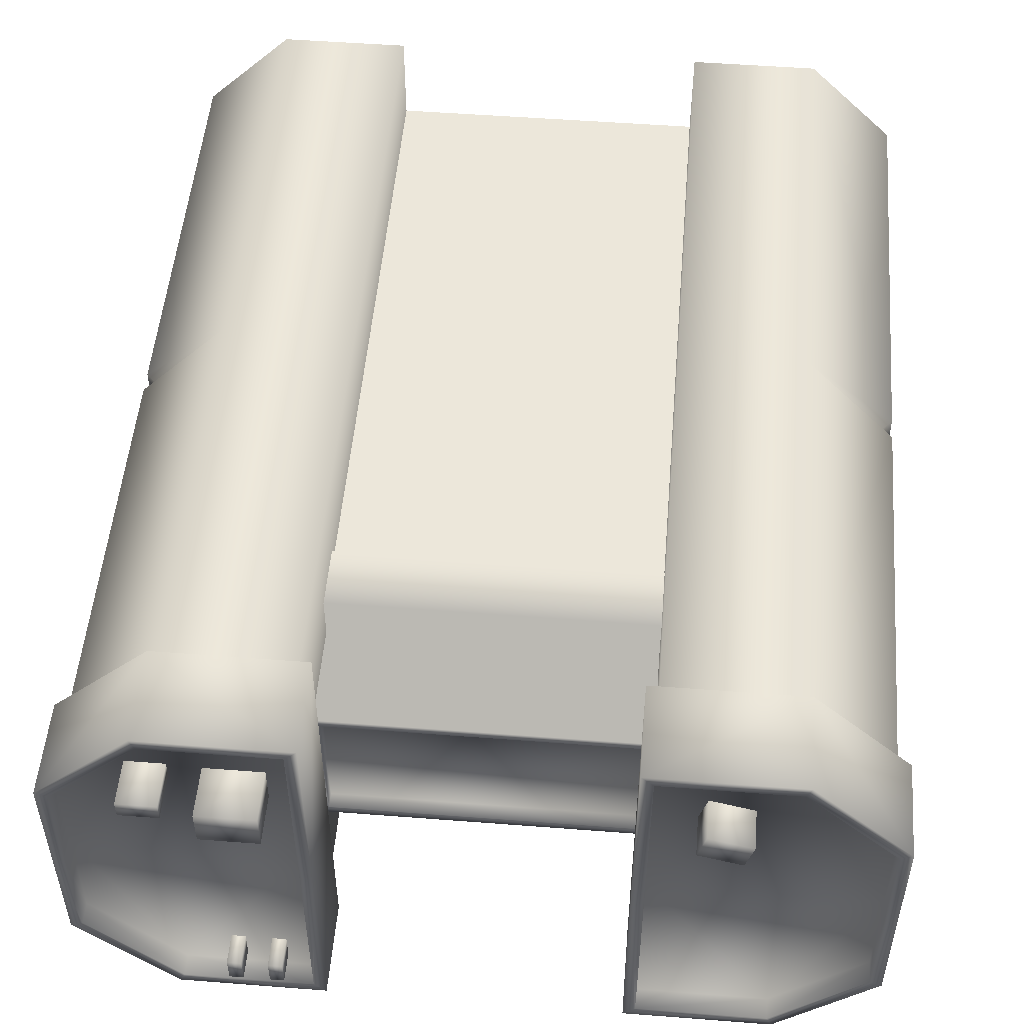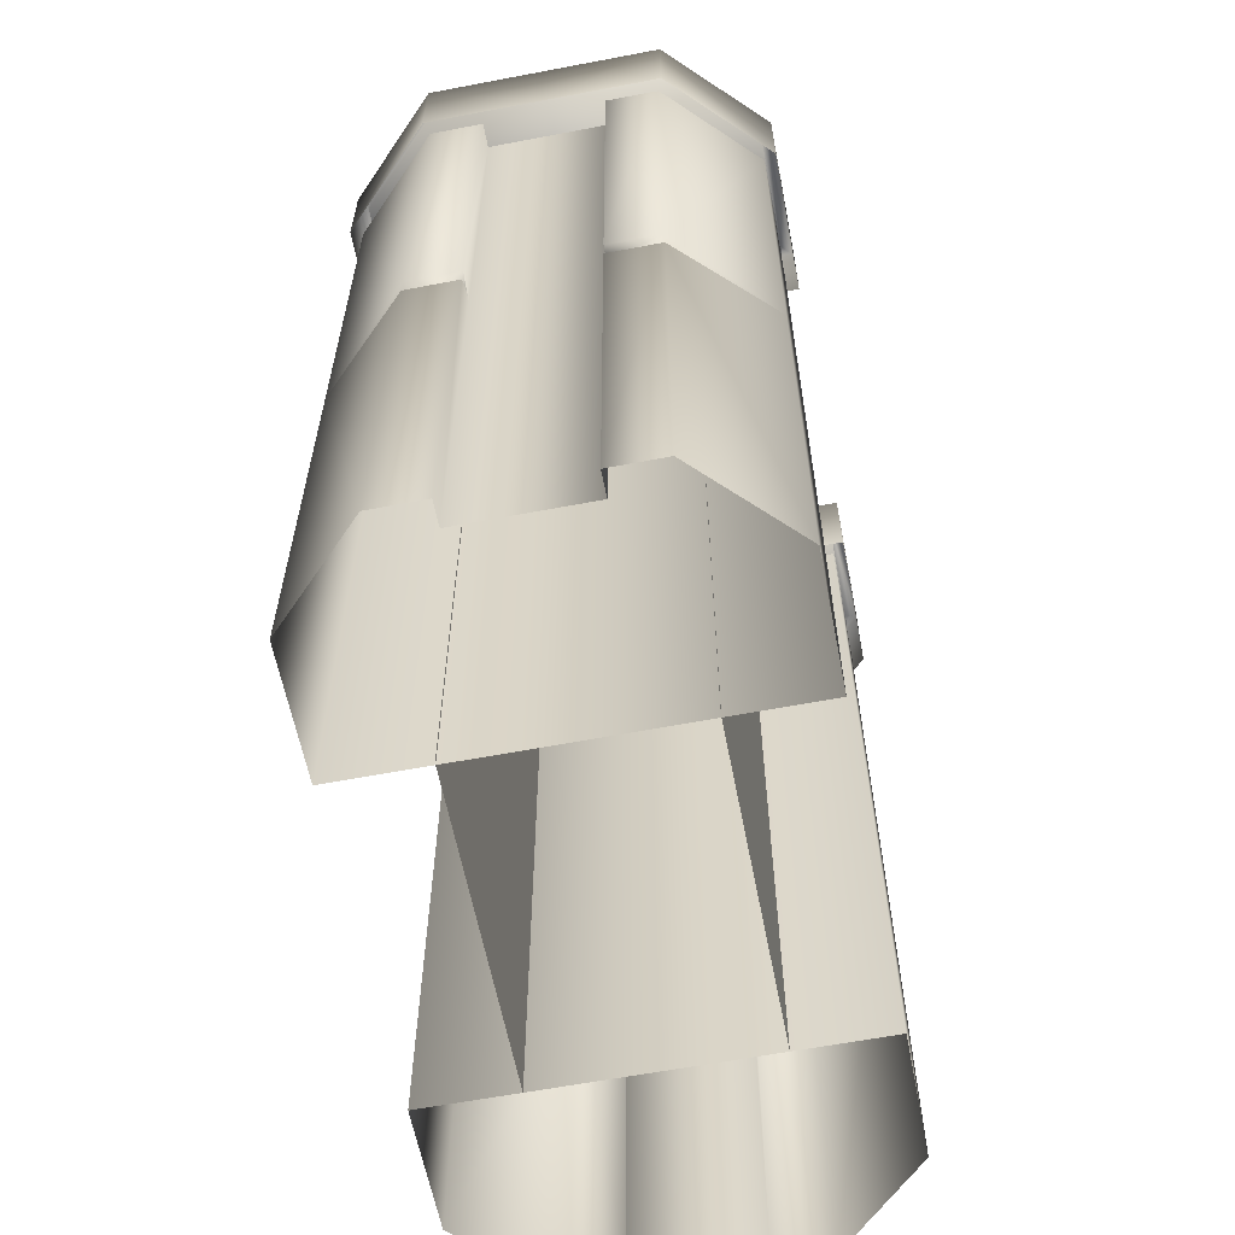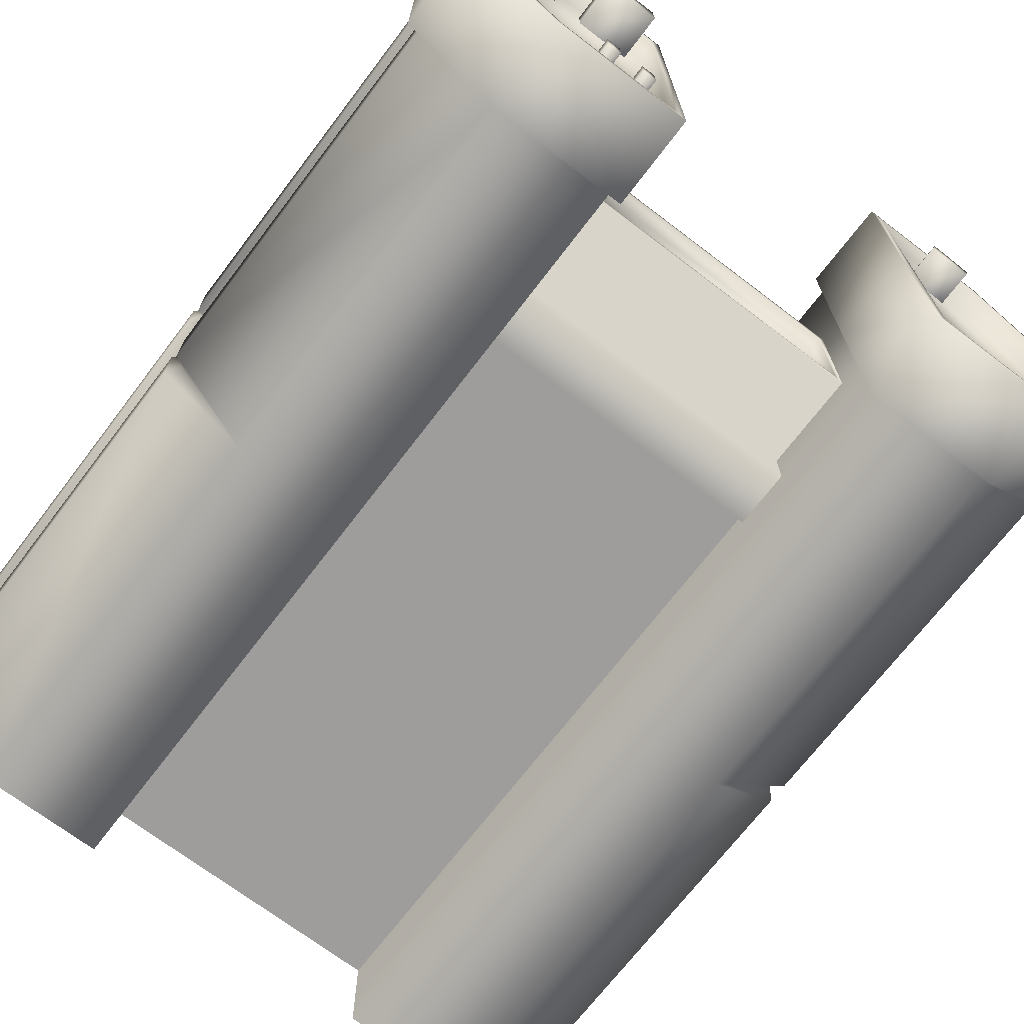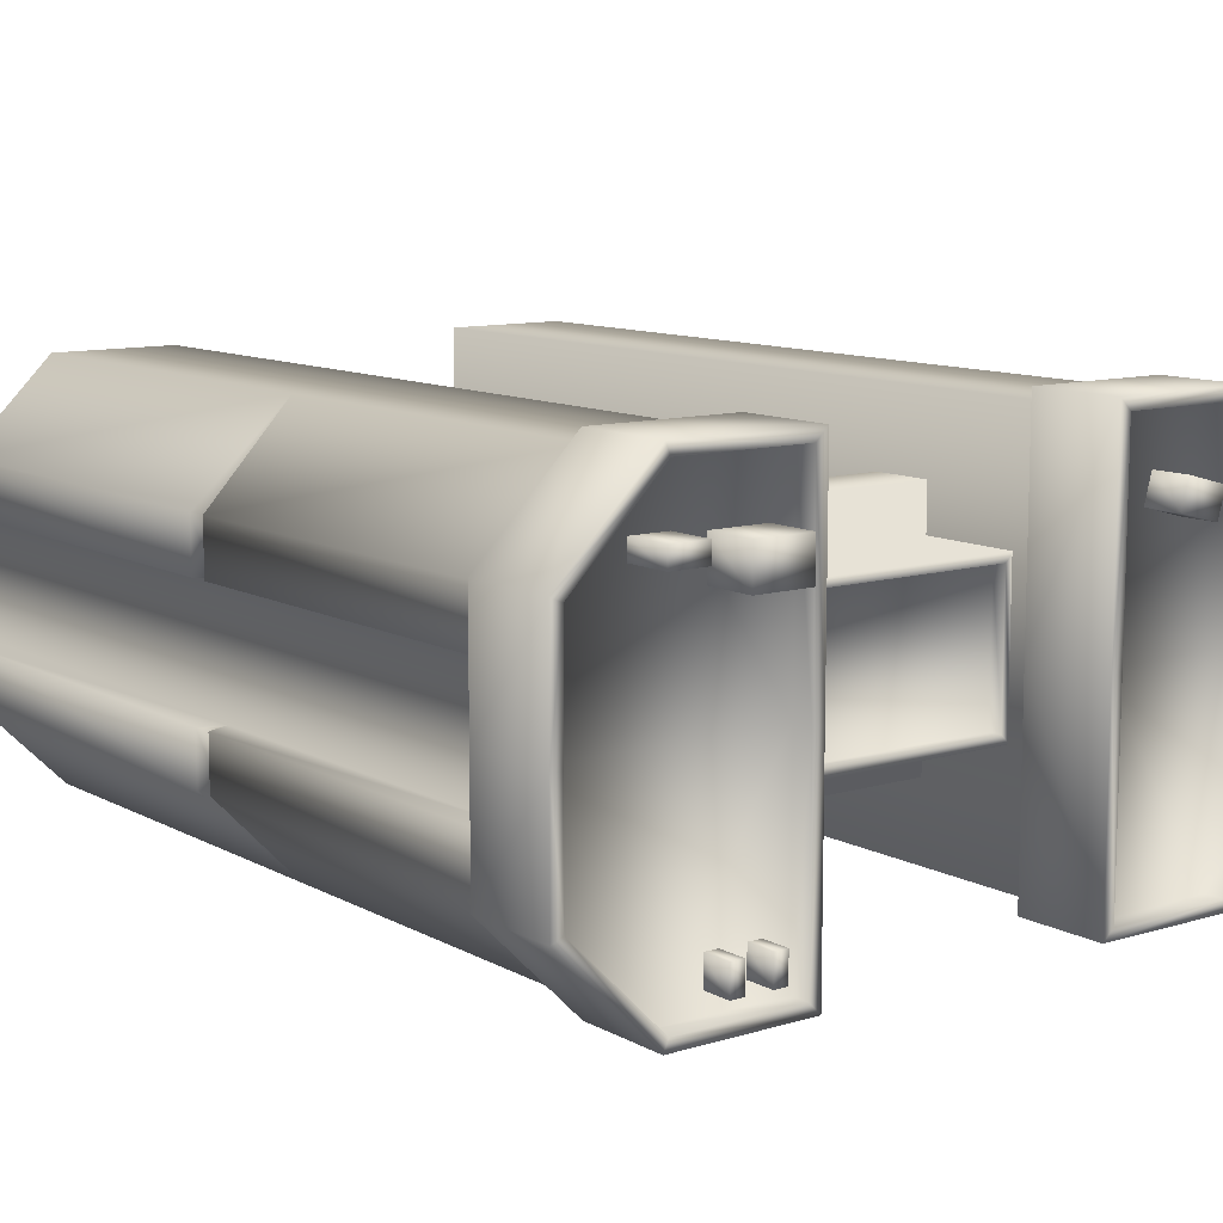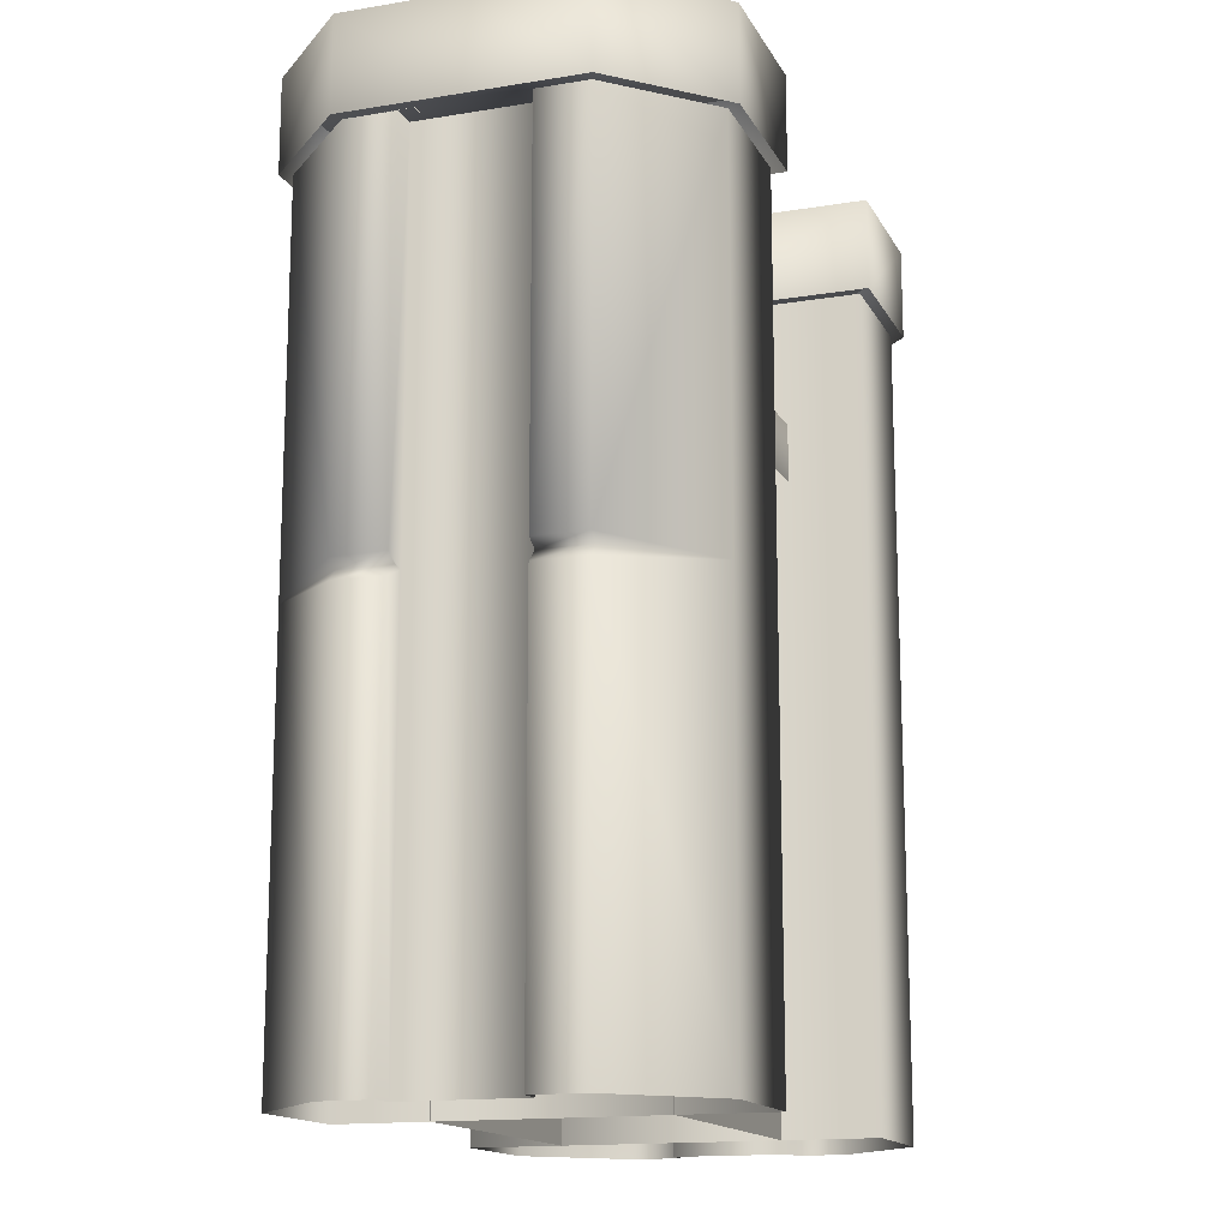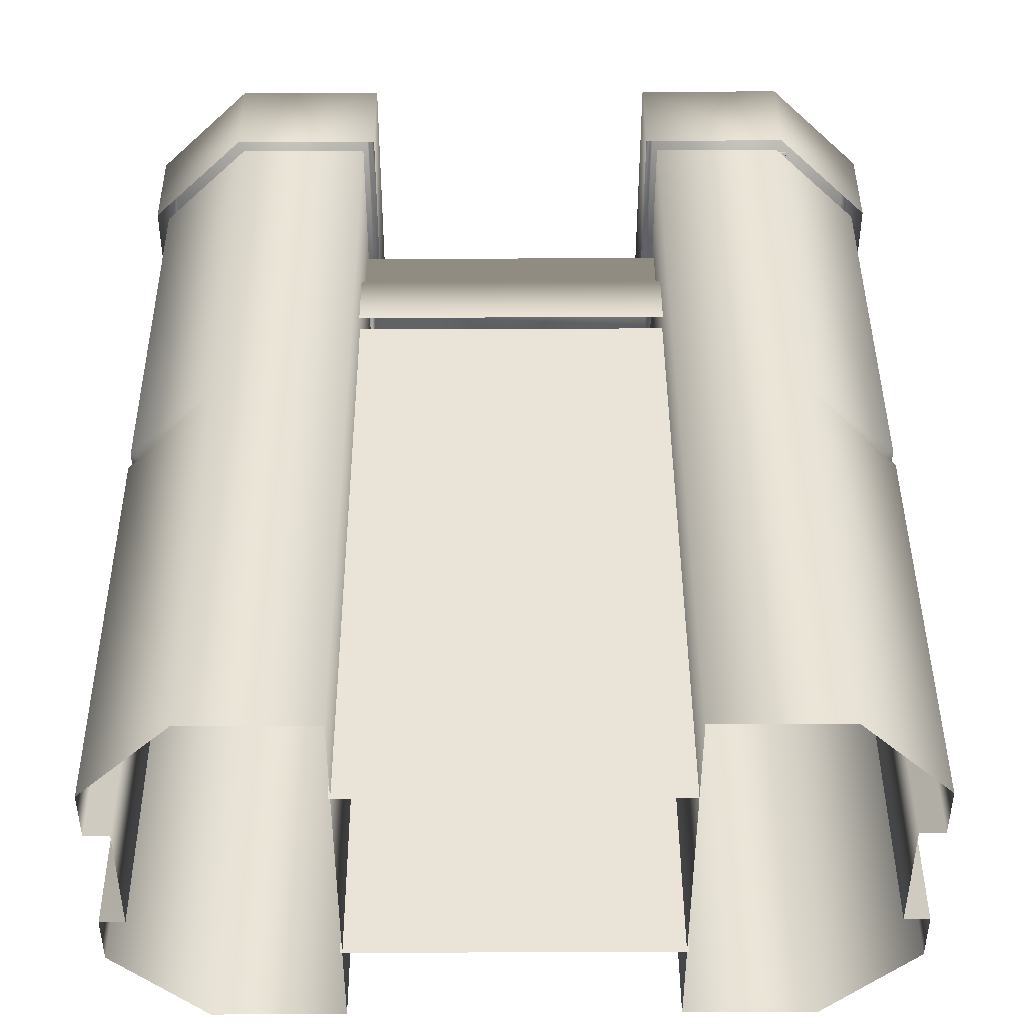
<metadata>
{"format":"obj","ext":"obj","renderer":"f3d","projection":"perspective","resolution":1024,"background":"white","views":[{"elev":51.5,"azim":-175.2,"up":"+Z"},{"elev":-61.2,"azim":-79.0,"up":"+Y"},{"elev":-70.4,"azim":142.7,"up":"+Z"},{"elev":10.5,"azim":143.0,"up":"+Z"},{"elev":-15.0,"azim":109.5,"up":"+Y"},{"elev":43.2,"azim":-0.3,"up":"+Z"}]}
</metadata>
<code>
g fcbg_arkcity_building_16
v -5.386 12.89 1.629
v -5.386 12.89 -1.907e-05
v -4.103 12.89 2.912
v -2.265 12.89 -4.768e-07
v -2.265 12.89 2.912
v -4.103 12.89 -2.912
v -5.386 12.89 -1.629
v -2.265 12.89 -2.912
v -2.265 13.19 -2.912
v -4.103 12.89 -2.912
v -2.265 13.19 -4.768e-07
v -4.103 13.19 -2.912
v -5.386 12.89 -1.629
v -2.265 13.19 2.912
v -2.094 13.19 -4.768e-07
v -2.094 13.19 -3.083
v -4.103 13.19 2.912
v -4.103 12.89 2.912
v -5.386 13.19 1.629
v -5.386 12.89 1.629
v -5.386 12.89 -1.907e-05
v -5.386 13.19 -1.907e-05
v -5.386 13.19 -1.629
v -5.557 13.19 -1.907e-05
v -5.557 13.19 1.7
v -4.174 13.19 3.083
v -2.094 13.19 3.083
v -4.174 13.19 -3.083
v -5.557 13.19 -1.7
v -2.094 11.85 -4.768e-07
v -2.094 11.85 -3.083
v -2.094 11.85 3.083
v -4.174 11.85 -3.083
v -5.557 11.85 -1.7
v -4.174 11.85 3.083
v -5.557 11.85 -1.907e-05
v -5.557 11.85 1.7
v -2.265 -4.768e-07 -2.912
v -2.265 -4.768e-07 2.912
v -2.265 11.85 2.912
v -2.265 11.85 -2.912
v -2.295 -4.768e-07 -1.551
v 2.295 -4.768e-07 -1.551
v 2.295 9.14 -1.551
v -2.295 9.14 -1.551
v 2.295 9.995 1.139
v -2.295 11.44 1.139
v 2.295 11.44 1.139
v -2.295 9.995 1.139
v -2.295 9.995 1.808
v 2.295 9.995 1.808
v -2.295 9.114 1.808
v 2.295 9.114 1.808
v -2.295 9.14 -1.808
v 2.295 9.14 -1.808
v 2.295 9.995 -1.808
v -2.295 9.995 -1.808
v 2.295 9.995 -1.139
v -2.295 9.995 -1.139
v 2.295 11.44 -1.139
v -2.295 11.44 -1.139
v 2.165 11.44 -1.011
v 2.295 11.44 1.139
v -2.165 11.44 -1.011
v -2.165 11.44 1.011
v -2.295 11.44 1.139
v 2.165 11.44 1.011
v 2.165 11.22 -1.011
v -2.165 11.22 1.011
v -2.165 11.22 -1.011
v 2.165 11.22 1.011
v 5.386 12.89 1.629
v 4.103 12.89 2.912
v 5.386 12.89 -4.768e-07
v 2.265 12.89 -4.768e-07
v 2.265 12.89 2.912
v 4.103 12.89 -2.912
v 5.386 12.89 -1.629
v 2.265 12.89 -2.912
v 2.265 13.19 -4.768e-07
v 2.265 13.19 -2.912
v 4.103 12.89 -2.912
v 4.103 13.19 -2.912
v 5.386 12.89 -1.629
v 2.265 13.19 2.912
v 2.094 13.19 -4.768e-07
v 2.094 13.19 -3.083
v 4.103 13.19 2.912
v 4.103 12.89 2.912
v 5.386 13.19 1.629
v 5.386 12.89 1.629
v 5.386 13.19 -4.768e-07
v 5.386 12.89 -4.768e-07
v 5.386 13.19 -1.629
v 5.557 13.19 -4.768e-07
v 5.557 13.19 1.7
v 4.174 13.19 3.083
v 4.174 13.19 -3.083
v 2.094 13.19 3.083
v 4.174 11.85 3.083
v 2.094 11.85 3.083
v 5.557 11.85 1.7
v 2.094 11.85 -4.768e-07
v 5.557 11.85 -4.768e-07
v 2.094 11.85 -3.083
v 5.557 11.85 -1.7
v 4.174 11.85 -3.083
v 5.557 13.19 -1.7
v 2.265 -4.768e-07 -2.912
v 2.265 11.85 -2.912
v 2.265 11.85 2.912
v 2.265 -4.768e-07 2.912
v -3.571 13.44 2.022
v -2.854 13.44 1.77
v -2.965 13.44 2.185
v -3.459 13.44 1.607
v -2.854 12.89 1.77
v -3.459 12.89 1.607
v -3.571 13.44 2.022
v -3.571 12.89 2.022
v -3.571 12.89 2.022
v -3.571 13.44 2.022
v -2.965 13.44 2.185
v -2.965 12.89 2.184
v -2.965 12.89 2.184
v -2.965 13.44 2.185
v -2.854 13.44 1.77
v -2.854 12.89 1.77
v 2.599 13.6 2.097
v 3.408 13.6 1.543
v 3.408 13.6 2.097
v 2.599 13.6 1.543
v 3.408 12.89 1.543
v 2.599 12.89 1.543
v 2.599 13.6 2.097
v 2.599 12.89 2.097
v 2.599 12.89 2.097
v 2.599 13.6 2.097
v 3.408 13.6 2.097
v 3.408 12.89 2.097
v 3.408 12.89 2.097
v 3.408 13.6 2.097
v 3.408 13.6 1.543
v 3.408 12.89 1.543
v 4.401 13.53 2.135
v 3.859 13.53 2.135
v 3.859 13.53 1.869
v 4.401 13.53 1.869
v 4.401 12.88 1.869
v 3.859 12.88 1.869
v 3.859 13.53 2.135
v 3.859 12.88 2.135
v 4.401 12.88 2.135
v 4.401 13.53 2.135
v 4.401 13.53 1.869
v 4.401 12.88 1.869
v 3.859 12.88 2.135
v 3.859 13.53 2.135
v 4.401 13.53 2.135
v 4.401 12.88 2.135
v 2.648 13.32 -2.227
v 2.648 13.32 -2.633
v 2.847 13.32 -2.633
v 2.847 13.32 -2.227
v 2.847 12.83 -2.227
v 2.847 12.83 -2.633
v 2.648 13.32 -2.633
v 2.648 12.83 -2.633
v 2.648 12.83 -2.227
v 2.648 13.32 -2.227
v 2.847 13.32 -2.227
v 2.847 12.83 -2.227
v 2.648 12.83 -2.633
v 2.648 13.32 -2.633
v 2.648 13.32 -2.227
v 2.648 12.83 -2.227
v 3.222 13.32 -2.227
v 3.222 13.32 -2.633
v 3.421 13.32 -2.633
v 3.421 13.32 -2.227
v 3.421 12.83 -2.227
v 3.421 12.83 -2.633
v 3.222 13.32 -2.633
v 3.222 12.83 -2.633
v 3.222 12.83 -2.227
v 3.222 13.32 -2.227
v 3.421 13.32 -2.227
v 3.421 12.83 -2.227
v 3.222 12.83 -2.633
v 3.222 13.32 -2.633
v 3.222 13.32 -2.227
v 3.222 12.83 -2.227
v -2.295 -4.768e-07 1.568
v -2.295 9.14 1.568
v 2.295 9.14 1.568
v 2.295 -4.768e-07 1.568
v 5.038 11.85 -0.874
v 5.038 6.141 0.874
v 5.038 11.85 0.874
v 5.038 6.122 -0.874
v 5.038 -4.768e-07 0.874
v 5.038 -4.768e-07 -0.874
v 5.386 -4.768e-07 -0.874
v 5.386 6.286 -0.874
v 5.386 11.85 -0.874
v 5.386 11.85 -1.629
v 5.386 6.286 -1.629
v 4.103 11.85 -2.912
v 5.199 6.175 -0.874
v 5.386 5.989 -0.874
v 4.103 6.154 -2.912
v 2.265 11.85 -2.912
v 2.265 -4.768e-07 -2.912
v 4.103 -4.768e-07 -2.912
v 5.199 6.175 -1.629
v 5.386 5.989 -1.629
v 5.386 -4.768e-07 -1.629
v -4.103 6.15 2.912
v -2.265 -4.768e-07 2.912
v -4.103 -4.768e-07 2.912
v -2.265 11.85 2.912
v -4.103 11.85 2.912
v -5.386 5.988 1.629
v -5.386 -4.768e-07 1.629
v -5.386 -4.768e-07 0.874
v -5.386 6.284 1.629
v -5.386 11.85 1.629
v -5.386 5.988 0.874
v -5.038 -4.768e-07 0.874
v -5.038 6.116 0.874
v -5.205 6.179 1.629
v -5.205 6.179 0.874
v -5.386 6.284 0.874
v -5.386 11.85 0.874
v -5.038 11.85 0.874
v -5.038 11.85 0.874
v -5.038 6.116 0.874
v -5.038 6.145 -0.874
v -5.038 -4.768e-07 0.874
v -5.038 11.85 -0.874
v -5.038 -4.768e-07 -0.874
v -5.386 6.286 -0.874
v -5.386 11.85 -0.874
v -5.386 5.989 -0.874
v -5.386 -4.768e-07 -0.874
v -5.386 -4.768e-07 -1.629
v -5.205 6.18 -0.874
v -5.386 6.286 -1.629
v -5.386 11.85 -1.629
v -4.103 11.85 -2.912
v -4.103 6.132 -2.912
v -2.265 11.85 -2.912
v -2.265 -4.768e-07 -2.912
v -4.103 -4.768e-07 -2.912
v -5.386 5.989 -1.629
v -5.205 6.18 -1.629
v 4.103 6.147 2.912
v 2.265 11.85 2.912
v 4.103 11.85 2.912
v 2.265 -4.768e-07 2.912
v 4.103 -4.768e-07 2.912
v 5.386 -4.768e-07 1.629
v 5.386 6.286 1.629
v 5.386 11.85 1.629
v 5.386 11.85 0.874
v 5.386 6.286 0.874
v 5.038 11.85 0.874
v 5.038 6.141 0.874
v 5.199 6.175 1.629
v 5.386 5.989 1.629
v 5.199 6.175 0.874
v 5.386 5.989 0.874
v 5.386 -4.768e-07 0.874
v 5.038 -4.768e-07 0.874
g fcbg_arkcity_building_16_0
f 3 2 1
f 4 2 3
f 5 4 3
f 6 2 4
f 7 2 6
f 8 6 4
f 8 4 9
f 10 8 9
f 4 5 11
f 4 11 9
f 12 10 9
f 13 10 12
f 5 14 11
f 11 15 9
f 15 11 14
f 9 16 12
f 15 16 9
f 14 5 17
f 5 18 17
f 17 18 19
f 18 20 19
f 20 21 19
f 21 13 22
f 21 22 19
f 23 13 12
f 13 23 22
f 22 24 19
f 24 22 23
f 19 25 17
f 24 25 19
f 17 26 14
f 25 26 17
f 27 15 14
f 26 27 14
f 12 28 23
f 16 28 12
f 29 24 23
f 28 29 23
f 15 30 16
f 30 15 27
f 30 31 16
f 16 31 28
f 32 30 27
f 31 33 28
f 28 33 29
f 33 34 29
f 35 32 27
f 26 35 27
f 34 36 29
f 36 24 29
f 35 26 25
f 24 36 25
f 37 35 25
f 36 37 25
f 40 39 38
f 41 40 38
f 44 43 42
f 45 44 42
f 48 47 46
f 47 49 46
f 46 49 50
f 51 46 50
f 50 52 51
f 52 53 51
f 56 55 54
f 57 56 54
f 58 56 57
f 59 58 57
f 60 58 59
f 61 60 59
f 62 60 61
f 60 62 63
f 64 62 61
f 65 64 61
f 66 65 61
f 65 66 63
f 62 67 63
f 67 65 63
f 68 62 64
f 62 68 67
f 65 69 64
f 69 65 67
f 70 68 64
f 69 70 64
f 71 69 67
f 68 71 67
f 71 68 70
f 69 71 70
f 74 73 72
f 75 73 74
f 76 73 75
f 77 75 74
f 78 77 74
f 79 75 77
f 80 75 79
f 75 80 76
f 81 80 79
f 79 82 81
f 82 83 81
f 82 84 83
f 80 85 76
f 86 80 81
f 85 80 86
f 87 81 83
f 87 86 81
f 76 85 88
f 89 76 88
f 89 88 90
f 91 89 90
f 90 92 91
f 92 93 91
f 93 92 84
f 84 94 83
f 92 94 84
f 95 92 90
f 94 92 95
f 96 90 88
f 96 95 90
f 97 88 85
f 97 96 88
f 98 83 94
f 98 87 83
f 99 97 85
f 99 85 86
f 100 97 99
f 97 100 96
f 101 100 99
f 99 86 101
f 100 102 96
f 86 103 101
f 86 87 103
f 96 102 104
f 95 96 104
f 87 105 103
f 105 87 98
f 95 104 106
f 107 105 98
f 106 107 108
f 108 95 106
f 107 98 108
f 108 94 95
f 108 98 94
f 111 110 109
f 112 111 109
f 115 114 113
f 114 116 113
f 116 114 117
f 118 116 117
f 119 116 118
f 120 119 118
f 123 122 121
f 124 123 121
f 127 126 125
f 128 127 125
f 131 130 129
f 130 132 129
f 132 130 133
f 134 132 133
f 135 132 134
f 136 135 134
f 139 138 137
f 140 139 137
f 143 142 141
f 144 143 141
f 147 146 145
f 148 147 145
f 147 148 149
f 150 147 149
f 151 147 150
f 152 151 150
f 155 154 153
f 156 155 153
f 159 158 157
f 160 159 157
f 163 162 161
f 164 163 161
f 163 164 165
f 166 163 165
f 167 163 166
f 168 167 166
f 171 170 169
f 172 171 169
f 175 174 173
f 176 175 173
f 179 178 177
f 180 179 177
f 179 180 181
f 182 179 181
f 183 179 182
f 184 183 182
f 187 186 185
f 188 187 185
f 191 190 189
f 192 191 189
f 195 194 193
f 196 195 193
f 199 198 197
f 198 200 197
f 198 201 200
f 201 202 200
f 202 203 200
f 197 200 204
f 205 197 204
f 205 204 206
f 204 207 206
f 206 207 208
f 204 200 209
f 204 209 207
f 203 210 200
f 210 209 200
f 207 211 208
f 208 211 212
f 212 211 213
f 213 211 214
f 209 215 207
f 209 210 215
f 207 215 211
f 216 210 203
f 210 216 215
f 216 211 215
f 214 211 216
f 217 216 203
f 217 214 216
f 220 219 218
f 219 221 218
f 218 221 222
f 220 218 223
f 224 220 223
f 224 223 225
f 226 218 222
f 227 226 222
f 223 228 225
f 229 225 228
f 230 229 228
f 231 223 218
f 223 231 228
f 226 231 218
f 231 232 228
f 228 232 230
f 231 226 232
f 233 226 227
f 226 233 232
f 232 233 230
f 234 233 227
f 235 230 233
f 234 235 233
f 238 237 236
f 237 238 239
f 240 238 236
f 238 241 239
f 238 240 242
f 240 243 242
f 241 238 244
f 245 241 244
f 245 244 246
f 247 244 238
f 242 247 238
f 248 242 243
f 249 248 243
f 249 250 248
f 250 251 248
f 250 252 251
f 252 253 251
f 251 253 254
f 254 246 251
f 244 255 246
f 255 244 247
f 246 255 251
f 256 247 242
f 248 256 242
f 248 251 256
f 256 255 247
f 256 251 255
f 259 258 257
f 258 260 257
f 257 260 261
f 261 262 257
f 259 257 263
f 264 259 263
f 264 263 265
f 263 266 265
f 265 266 267
f 266 268 267
f 263 257 269
f 263 269 266
f 262 270 257
f 269 257 270
f 269 271 266
f 266 271 268
f 269 270 271
f 272 270 262
f 270 272 271
f 271 272 268
f 273 272 262
f 274 268 272
f 273 274 272

</code>
